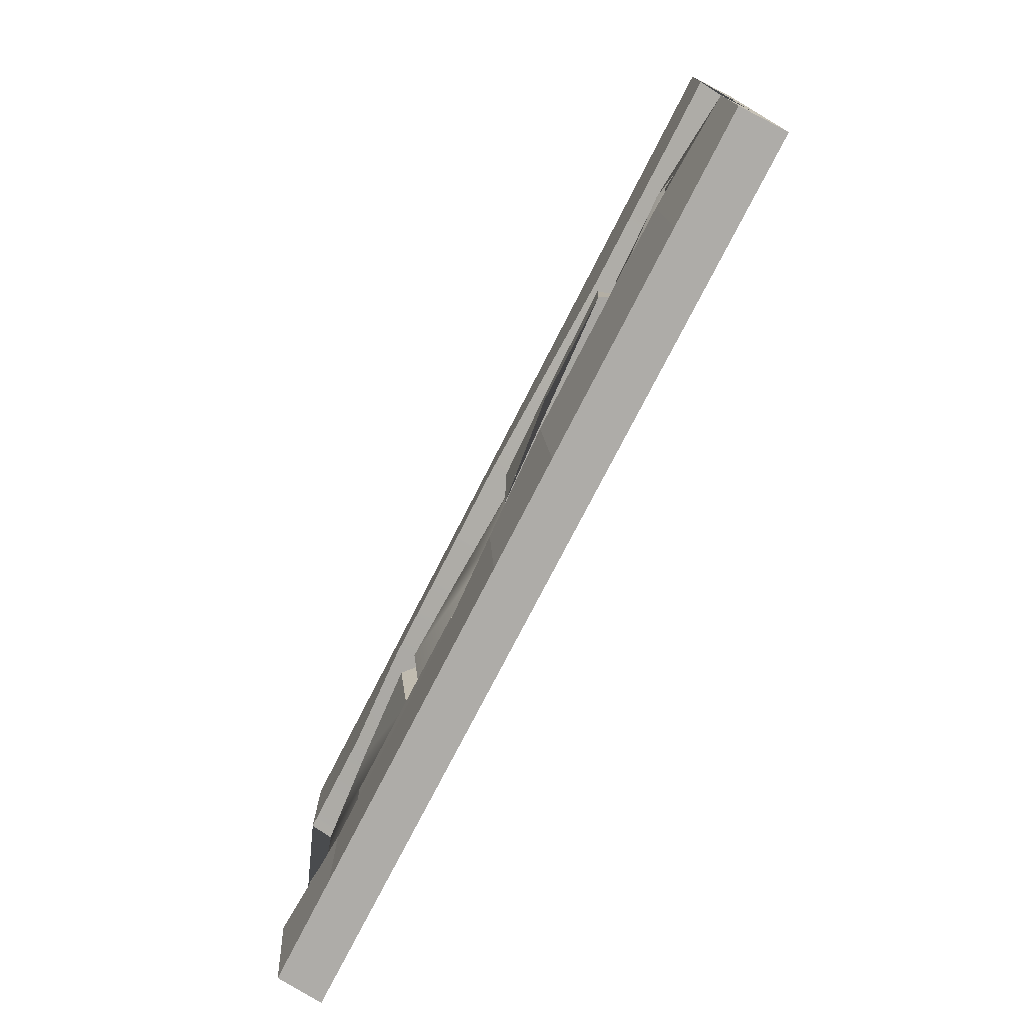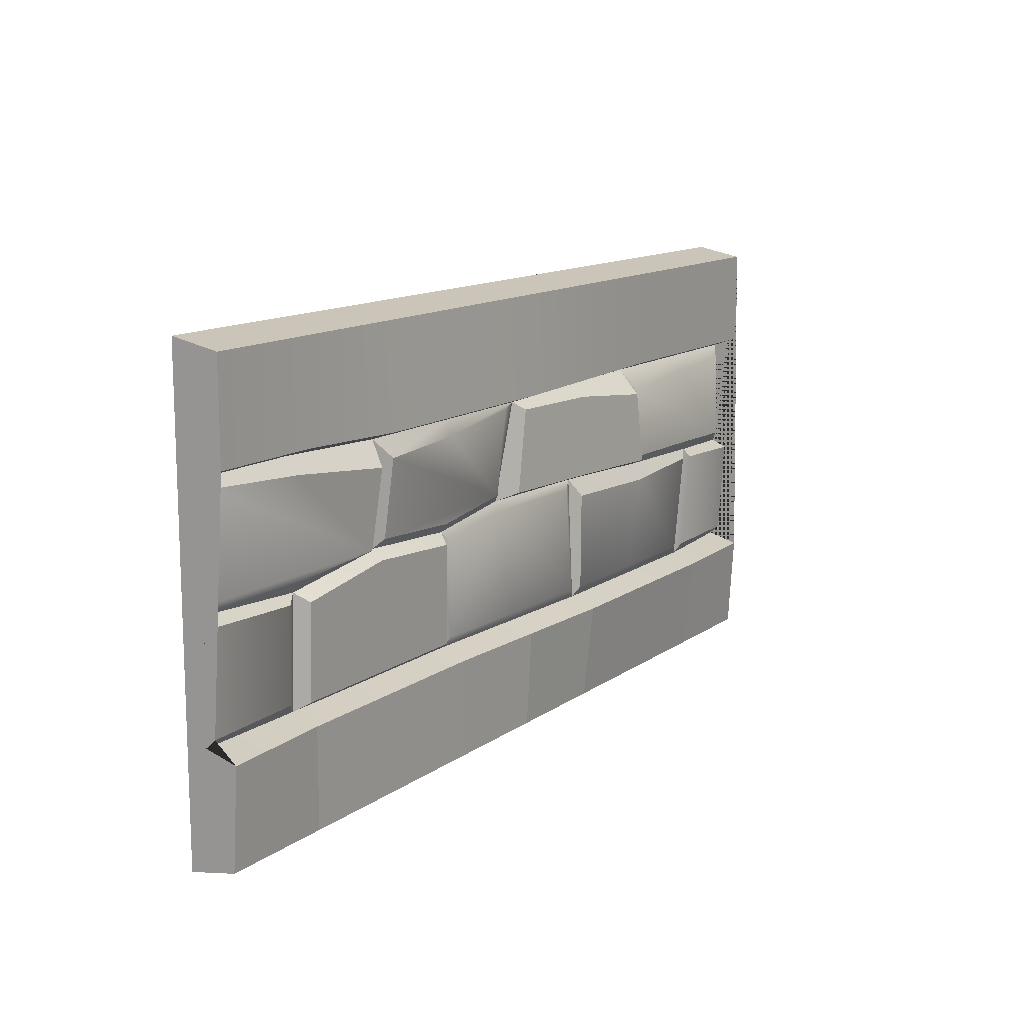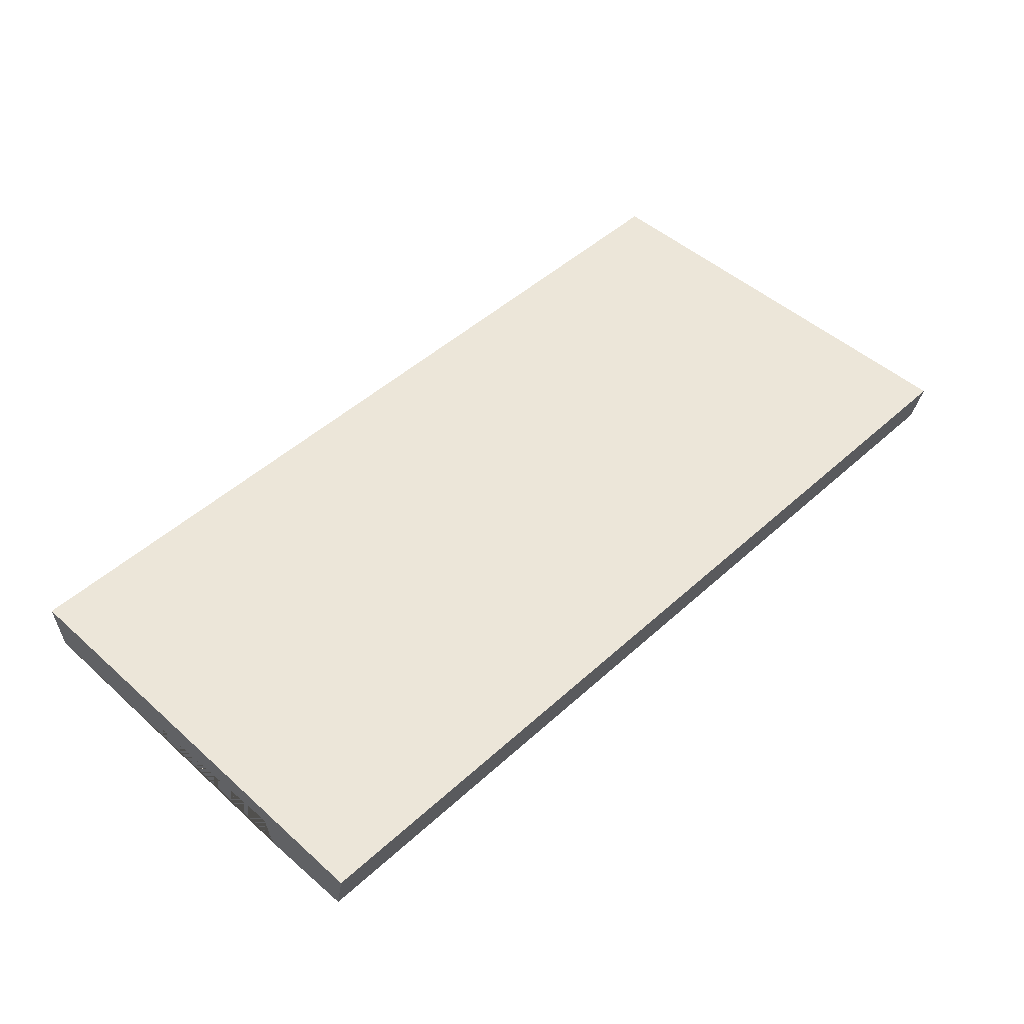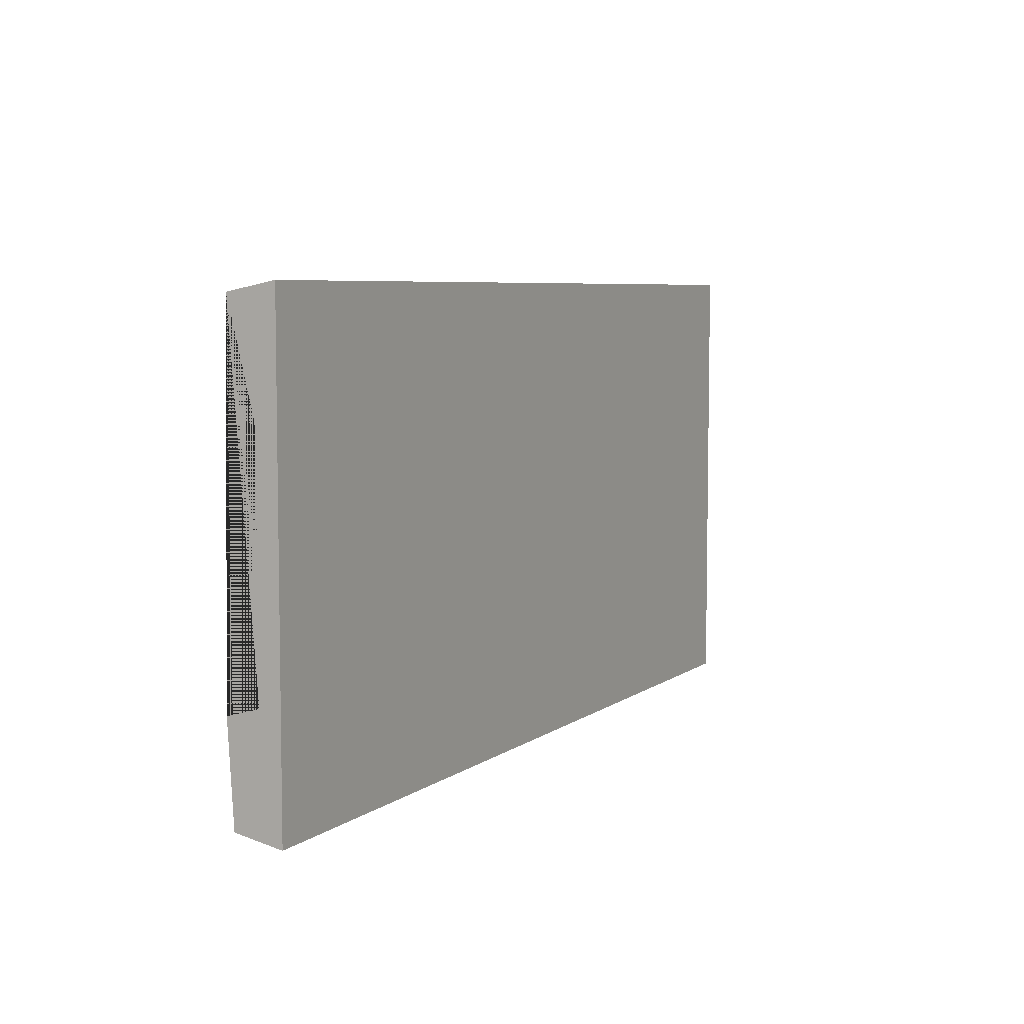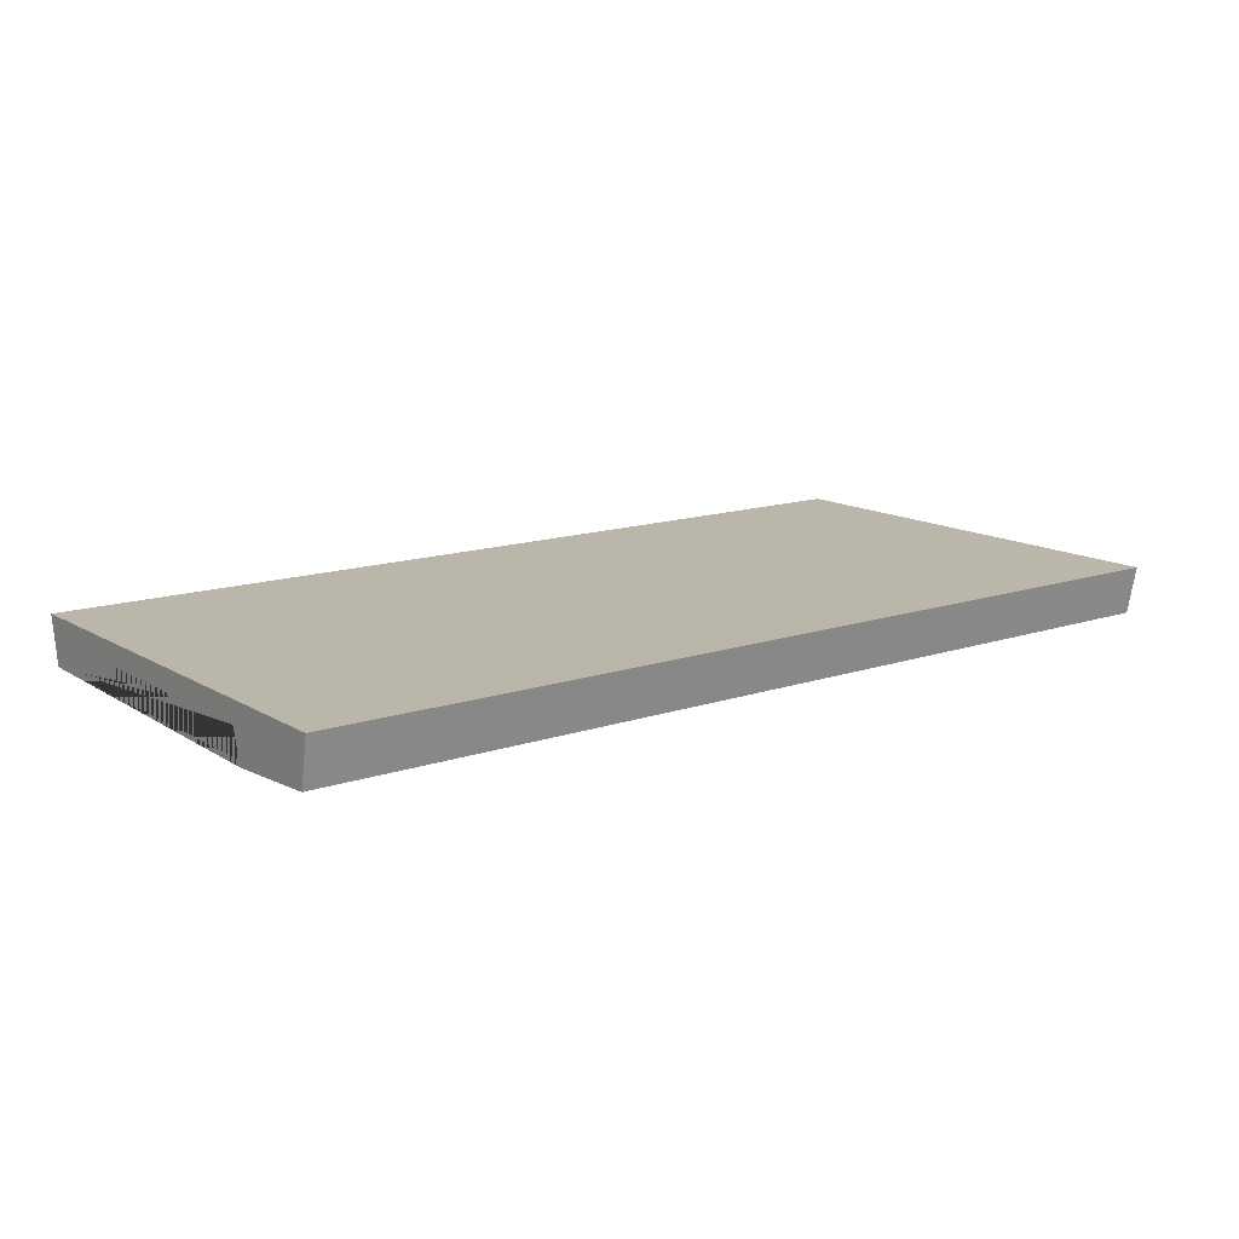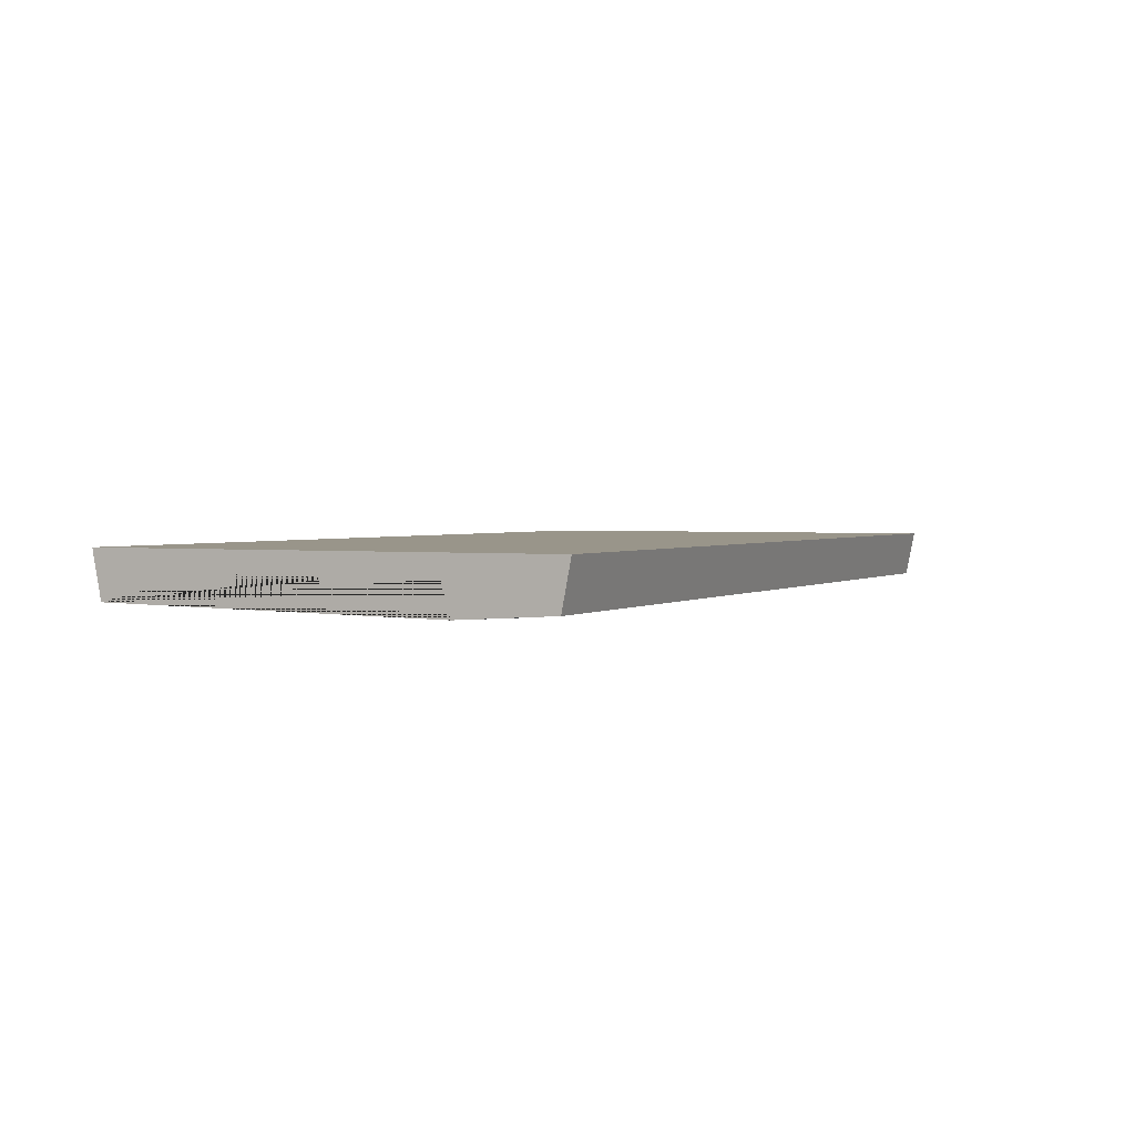
<metadata>
{"format":"obj","ext":"obj","renderer":"f3d","projection":"perspective","resolution":1024,"background":"white","views":[{"elev":-74.4,"azim":-116.9,"up":"+Y"},{"elev":12.9,"azim":122.7,"up":"+Y"},{"elev":48.6,"azim":-45.3,"up":"+Z"},{"elev":6.3,"azim":-62.6,"up":"+Y"},{"elev":13.8,"azim":-37.3,"up":"+Z"},{"elev":2.1,"azim":-63.8,"up":"+Z"}]}
</metadata>
<code>
o Wall.Lower_Cube.032
v -0.5 0.5 0
v -0.5 0 0
v 0.5 0.5 0
v 0.5 0 0
v -0.5 0.2496 -0.02279
v 0.5 0.2496 -0.02279
v 0.01029 0.2622 -0.01626
v 0.2459 0.2585 -0.0232
v -0.2609 0.2605 -0.0372
v -0.5 0.125 -0.02268
v 0.5 0.125 -0.02268
v -0.5 0.375 -0.02268
v 0.4998 0.375 -0.02268
v -0.001956 0.372 -0.0304
v 0.2508 0.3714 -0.02937
v -0.2511 0.3747 -0.02299
v 0.3737 0.243 -0.02495
v 0.3748 0.1246 -0.02279
v 0.3749 0.3748 -0.02281
v 0.1248 0.2513 -0.02294
v 0.1249 0.125 -0.02268
v -0.122 0.2647 -0.02993
v -0.1249 0.1255 -0.03429
v -0.3787 0.2596 -0.04325
v -0.3749 0.1255 -0.03447
v 0.3847 0.1343 -0.02791
v 0.3838 0.2334 -0.02974
v 0.5 0.2421 -0.03987
v 0.5 0.135 -0.0337
v 0.2485 0.2493 -0.03773
v 0.3657 0.2338 -0.04005
v 0.3668 0.1342 -0.03829
v 0.137 0.1349 -0.03806
v 0.1365 0.242 -0.03796
v -0.2594 0.2421 -0.04769
v -0.1324 0.245 -0.04173
v -0.1347 0.1362 -0.03959
v -0.365 0.136 -0.04027
v -0.3686 0.2497 -0.04839
v 0.5 0.49 -0.0513
v 0.5 0.385 -0.05142
v 0.3749 0.3848 -0.05141
v 0.2504 0.3812 -0.05796
v -0.001106 0.3816 -0.05849
v -0.2505 0.3849 -0.05144
v -0.5 0.385 -0.05142
v -0.5 0.49 -0.0513
v 0.2599 0.2612 -0.0341
v 0.2579 0.3459 -0.04639
v 0.3762 0.3585 -0.03796
v 0.492 0.3645 -0.02794
v 0.4917 0.2593 -0.02753
v 0.3739 0.2529 -0.0303
v 0.009998 0.2518 -0.02145
v 0.1153 0.2411 -0.02744
v 0.1149 0.135 -0.02768
v -0.1147 0.1362 -0.03896
v -0.1106 0.2545 -0.03424
v -0.2519 0.2683 -0.05472
v -0.2466 0.3481 -0.04948
v -0.1258 0.3618 -0.04664
v -0.008974 0.364 -0.04337
v -0.00023 0.2725 -0.04024
v -0.1232 0.2736 -0.05407
v -0.4958 0.2606 -0.02902
v -0.4925 0.3618 -0.02789
v -0.3765 0.3583 -0.03812
v -0.2662 0.3495 -0.03622
v -0.2711 0.2694 -0.04278
v -0.375 0.2706 -0.04887
v 0.01978 0.2717 -0.02539
v 0.01214 0.366 -0.03104
v 0.1266 0.3555 -0.03789
v 0.2331 0.3508 -0.04184
v 0.235 0.2676 -0.03125
v 0.1247 0.2611 -0.03044
v 0.1249 0.115 -0.0513
v 0.3749 0.1149 -0.05132
v 0.5 0.115 -0.05763
v 0.5 0.01 -0.0513
v -0.5 0.01 -0.0513
v -0.5 0.115 -0.05763
v -0.3749 0.1151 -0.0627
v -0.125 0.1151 -0.06269
v -0.5 0.135 -0.0337
v -0.5 0.2421 -0.03987
v -0.3881 0.2491 -0.04773
v -0.3849 0.136 -0.03961
v 0 0.5 0
v 0 0.49 -0.0513
v 0.25 0.49 -0.0513
v 0.25 0.5 0
v -0.25 0.5 0
v -0.25 0.49 -0.0513
v 0.375 0.49 -0.0513
v 0.375 0.5 0
v -0.375 0.5 0
v -0.375 0.49 -0.0513
v -0.125 0.49 -0.0513
v -0.125 0.5 0
v 0.125 0.5 0
v 0.125 0.49 -0.0513
v 0.2499 0.1248 -0.02274
v 0.2519 0.1346 -0.03818
v 0.2499 0.115 -0.05131
v 4.3e-05 0.1253 -0.02849
v 0.000115 0.1356 -0.03332
v -9e-06 0.1151 -0.05699
v 0.1244 0.3717 -0.02989
v 0.1247 0.3814 -0.05823
v -0.1265 0.3733 -0.02669
v -0.1258 0.3832 -0.05497
v -0.3755 0.3749 -0.02284
v -0.3752 0.3849 -0.05143
v -0.2499 0.1255 -0.03438
v -0.2498 0.1361 -0.03993
v -0.2499 0.1151 -0.0627
v 0 0 0
v 0 0.01 -0.0513
v 0.25 0 0
v 0.25 0.01 -0.0513
v -0.25 0.01 -0.0513
v -0.25 0 0
v -0.125 0 0
v -0.125 0.01 -0.0513
v -0.375 0.01 -0.0513
v -0.375 0 0
v 0.125 0.01 -0.0513
v 0.125 0 0
v 0.375 0 0
v 0.375 0.01 -0.0513
f 131 78 79 80
f 105 78 131 121
f 108 77 128 119
f 77 105 121 128
f 84 108 119 125
f 117 84 125 122
f 83 117 122 126
f 82 83 126 81
f 13 6 52 51
f 26 27 28 29
f 30 31 32 104 33 34
f 35 36 37 116 38 39
f 98 114 46 47
f 48 49 50 51 52 53
f 54 55 56 107 57 58
f 59 60 61 62 63 64
f 65 66 67 68 69 70
f 71 72 73 74 75 76
f 85 86 87 88
f 13 19 42 41
f 18 17 27 26
f 17 6 28 27
f 11 18 26 29
f 8 17 31 30
f 17 18 32 31
f 103 21 33 104
f 21 20 34 33
f 20 8 30 34
f 9 22 36 35
f 22 23 37 36
f 115 25 38 116
f 25 24 39 38
f 24 9 35 39
f 19 15 43 42
f 109 14 44 110
f 111 16 45 112
f 113 12 46 114
f 96 3 40 95
f 8 15 49 48
f 15 19 50 49
f 19 13 51 50
f 6 17 53 52
f 17 8 48 53
f 7 20 55 54
f 20 21 56 55
f 106 23 57 107
f 23 22 58 57
f 22 7 54 58
f 9 16 60 59
f 16 111 61 60
f 111 14 62 61
f 14 7 63 62
f 7 22 64 63
f 22 9 59 64
f 12 113 67 66
f 113 16 68 67
f 16 9 69 68
f 9 24 70 69
f 24 5 65 70
f 7 14 72 71
f 14 109 73 72
f 109 15 74 73
f 15 8 75 74
f 8 20 76 75
f 20 7 71 76
f 103 18 78 105
f 18 11 79 78
f 127 2 81 126
f 10 25 83 82
f 115 23 84 117
f 106 21 77 108
f 5 24 87 86
f 24 25 88 87
f 25 10 85 88
f 66 65 5 12
f 100 89 90 99
f 102 110 44 90
f 101 92 91 102
f 97 93 94 98
f 92 96 95 91
f 1 97 98 47
f 93 100 99 94
f 89 101 102 90
f 21 103 105 77
f 18 103 104 32
f 23 106 108 84
f 21 106 107 56
f 40 41 42 95
f 95 42 43 91
f 15 109 110 43
f 14 111 112 44
f 16 113 114 45
f 91 43 110 102
f 90 44 112 99
f 99 112 45 94
f 94 45 114 98
f 25 115 117 83
f 23 115 116 37
f 129 118 119 128
f 130 120 121 131
f 124 123 122 125
f 118 124 125 119
f 123 127 126 122
f 120 129 128 121
f 4 130 131 80
f 97 1 2 127 123 124 118 129 120 130 4 3 96 92 101 89 100 93
f 29 28 6 13 41 40 3 4 80 79 11
f 47 46 12 5 86 85 10 82 81 2 1

</code>
